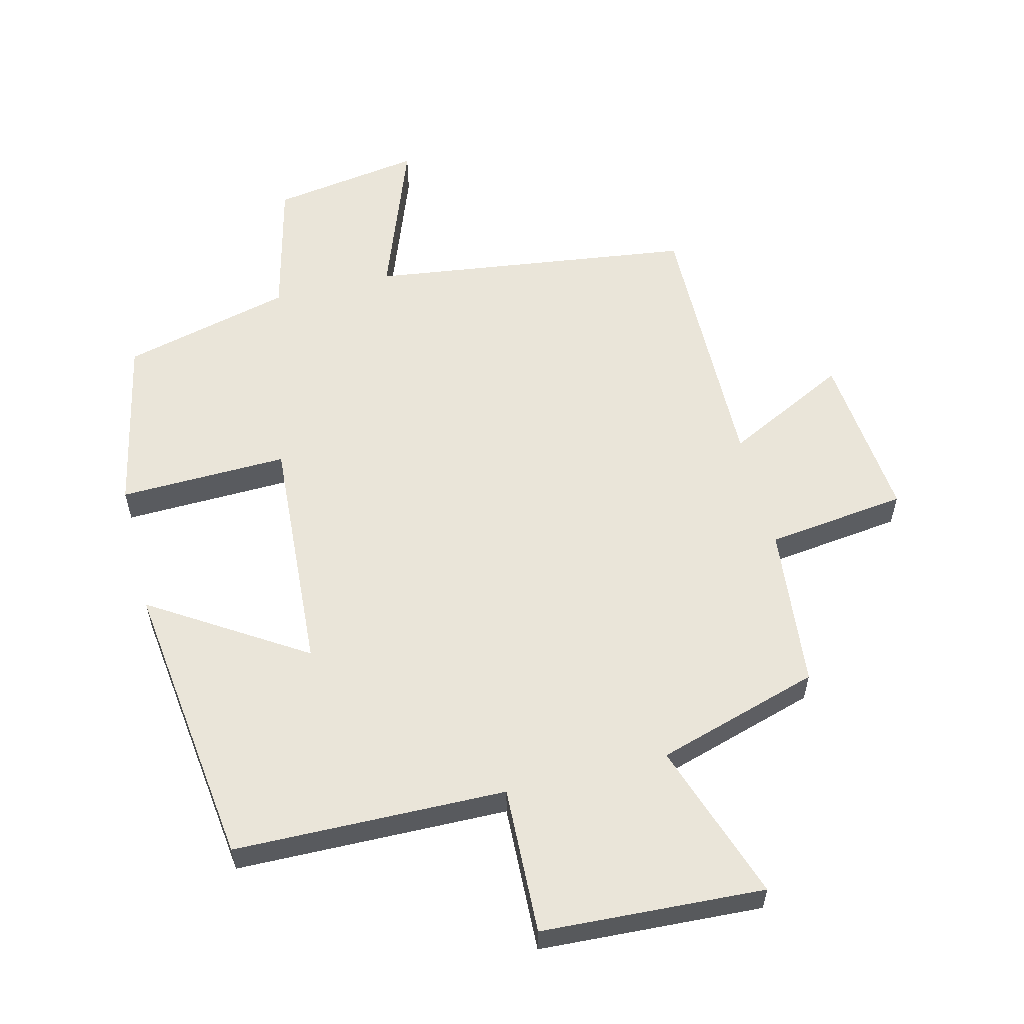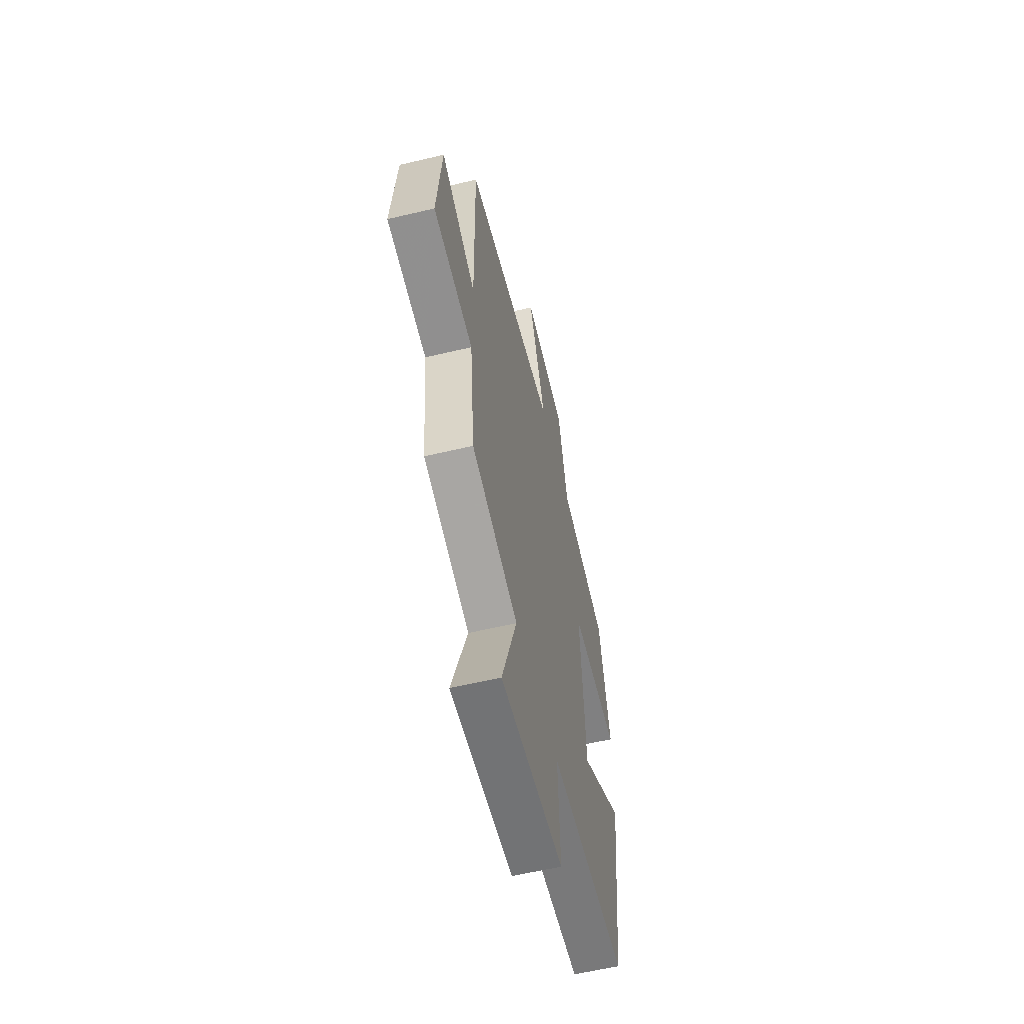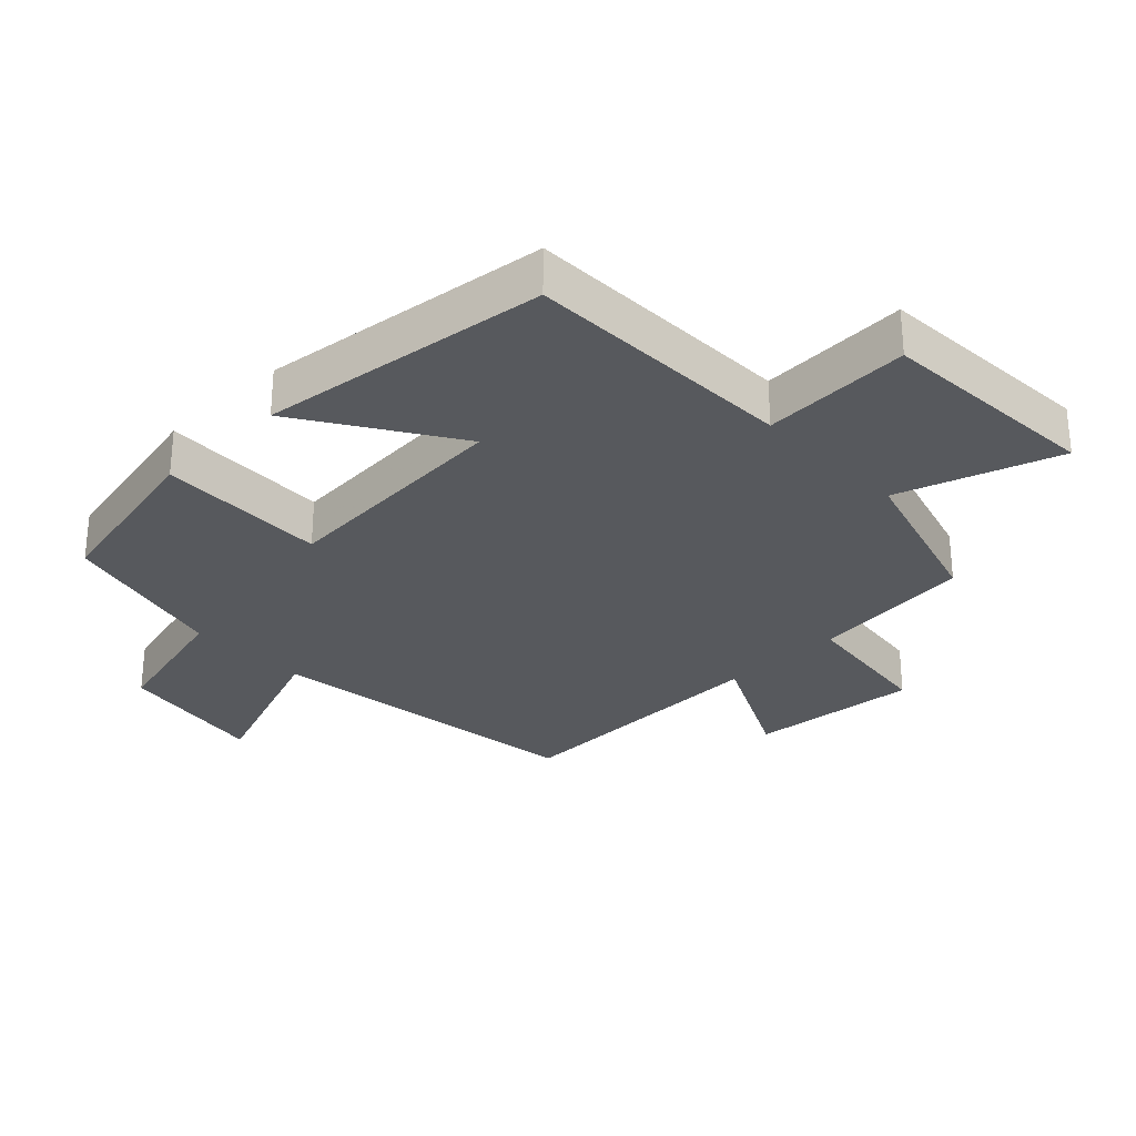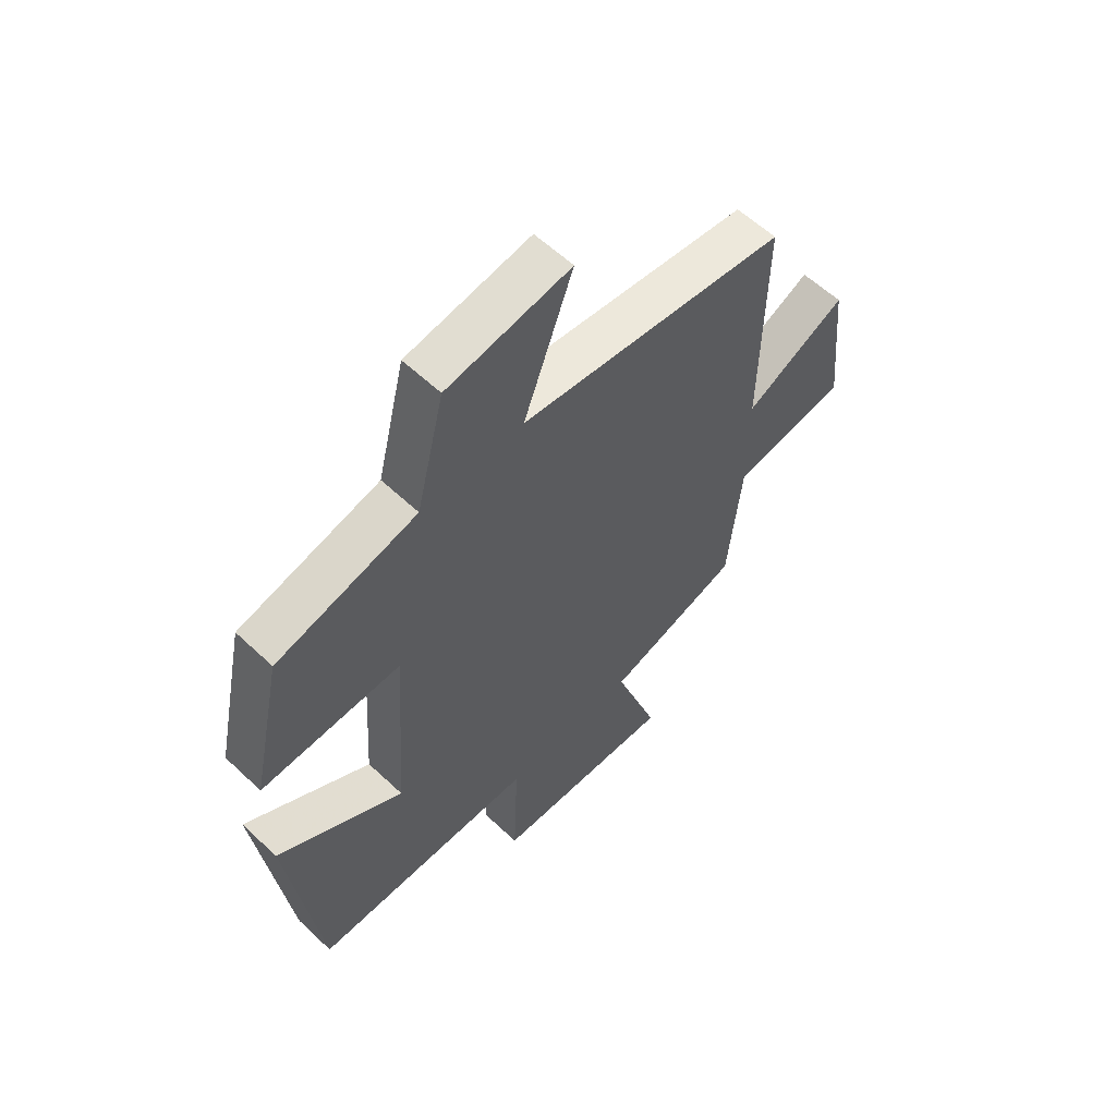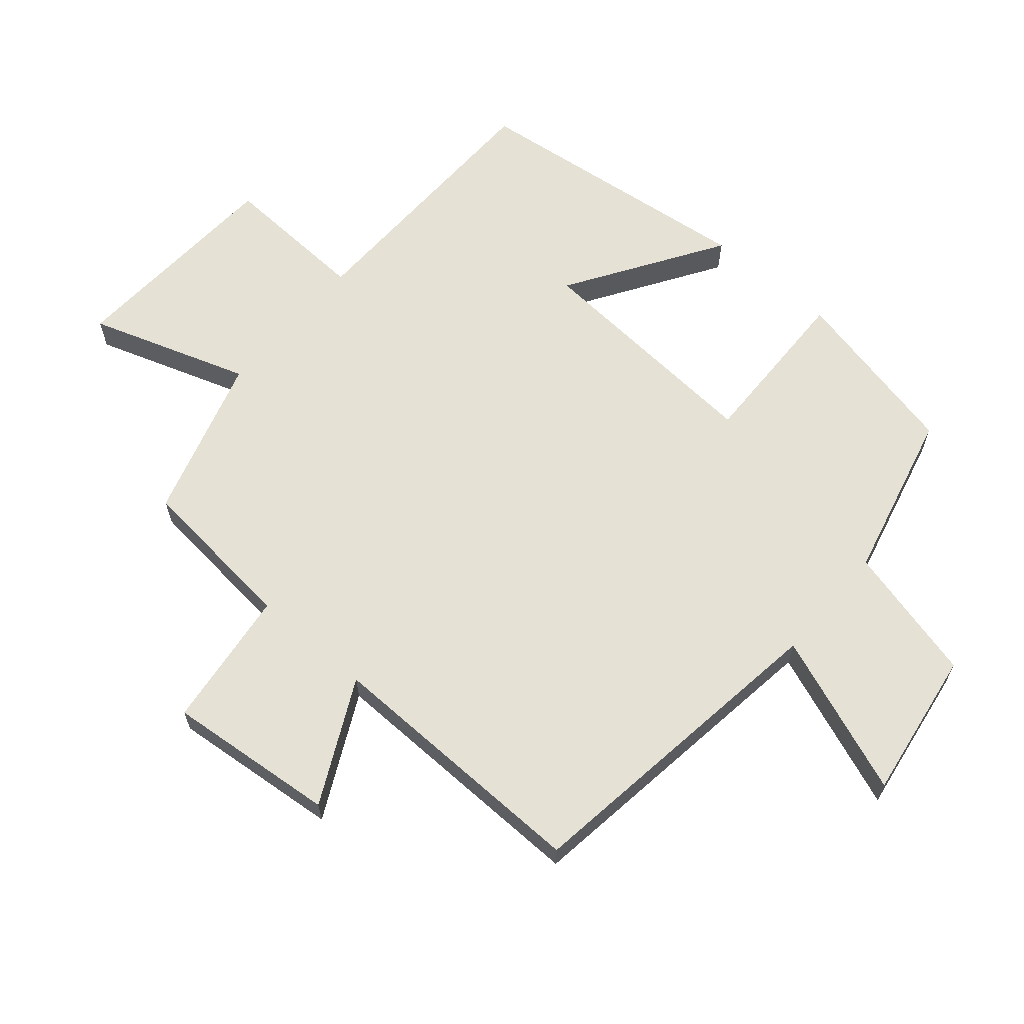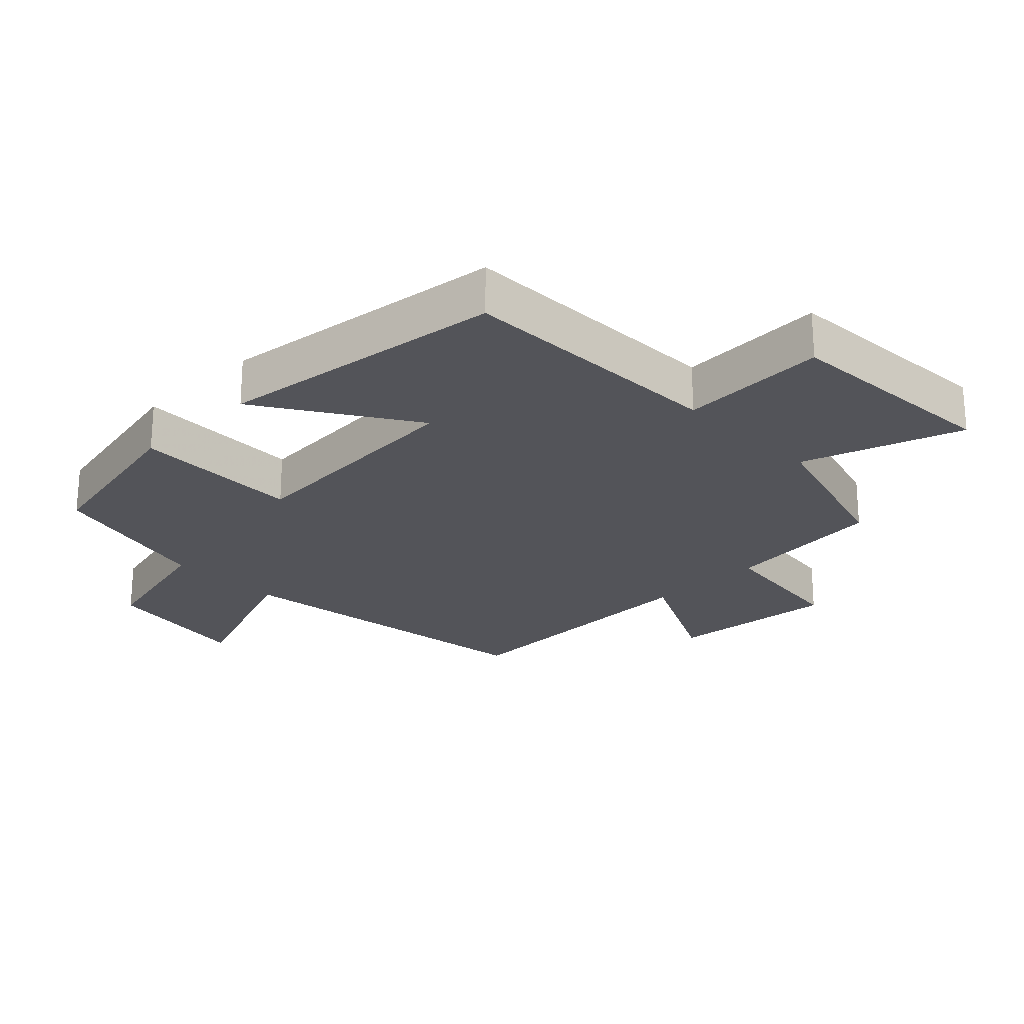
<metadata>
{"format":"obj","ext":"obj","renderer":"f3d","projection":"perspective","resolution":1024,"background":"white","views":[{"elev":57.8,"azim":166.0,"up":"+Y"},{"elev":-58.7,"azim":-76.2,"up":"+Z"},{"elev":-29.3,"azim":134.2,"up":"+Y"},{"elev":59.0,"azim":134.1,"up":"+Z"},{"elev":64.1,"azim":-49.2,"up":"+Y"},{"elev":-23.7,"azim":134.6,"up":"+Y"}]}
</metadata>
<code>
v -0.506 0.07 0.434
v -0.008 0.07 0.5
v -0.1 0.07 0.747
v 0.13 0.07 0.711
v 0.182 0.07 0.5
v 0.442 0.07 0.435
v 0.5 0.07 0.164
v 0.241 0.07 0.171
v 0.265 0.07 -0.197
v 0.5 0.07 -0.048
v 0.444 0.07 -0.493
v 0.026 0.07 -0.5
v 0.035 0.07 -0.727
v -0.307 0.07 -0.745
v -0.224 0.07 -0.5
v -0.475 0.07 -0.424
v -0.5 0.07 -0.174
v -0.715 0.07 -0.147
v -0.689 0.07 0.113
v -0.5 0.07 0.018
v -0.506 0 0.434
v -0.008 0 0.5
v -0.1 0 0.747
v 0.13 0 0.711
v 0.182 0 0.5
v 0.442 0 0.435
v 0.5 0 0.164
v 0.241 0 0.171
v 0.265 0 -0.197
v 0.5 0 -0.048
v 0.444 0 -0.493
v 0.026 0 -0.5
v 0.035 0 -0.727
v -0.307 0 -0.745
v -0.224 0 -0.5
v -0.475 0 -0.424
v -0.5 0 -0.174
v -0.715 0 -0.147
v -0.689 0 0.113
v -0.5 0 0.018
f 17 18 19 20
f 15 16 17 20
f 15 20 1 2
f 12 13 14 15
f 12 15 2
f 9 10 11 12
f 8 9 12 2
f 7 8 2
f 6 7 2
f 5 6 2
f 2 3 4 5
f 40 39 38 37
f 40 37 36 35
f 22 21 40 35
f 35 34 33 32
f 22 35 32
f 32 31 30 29
f 22 32 29 28
f 22 28 27
f 22 27 26
f 22 26 25
f 25 24 23 22
f 1 21 22 2
f 2 22 23 3
f 3 23 24 4
f 4 24 25 5
f 5 25 26 6
f 6 26 27 7
f 7 27 28 8
f 8 28 29 9
f 9 29 30 10
f 10 30 31 11
f 11 31 32 12
f 12 32 33 13
f 13 33 34 14
f 14 34 35 15
f 15 35 36 16
f 16 36 37 17
f 17 37 38 18
f 18 38 39 19
f 19 39 40 20
f 20 40 21 1

</code>
